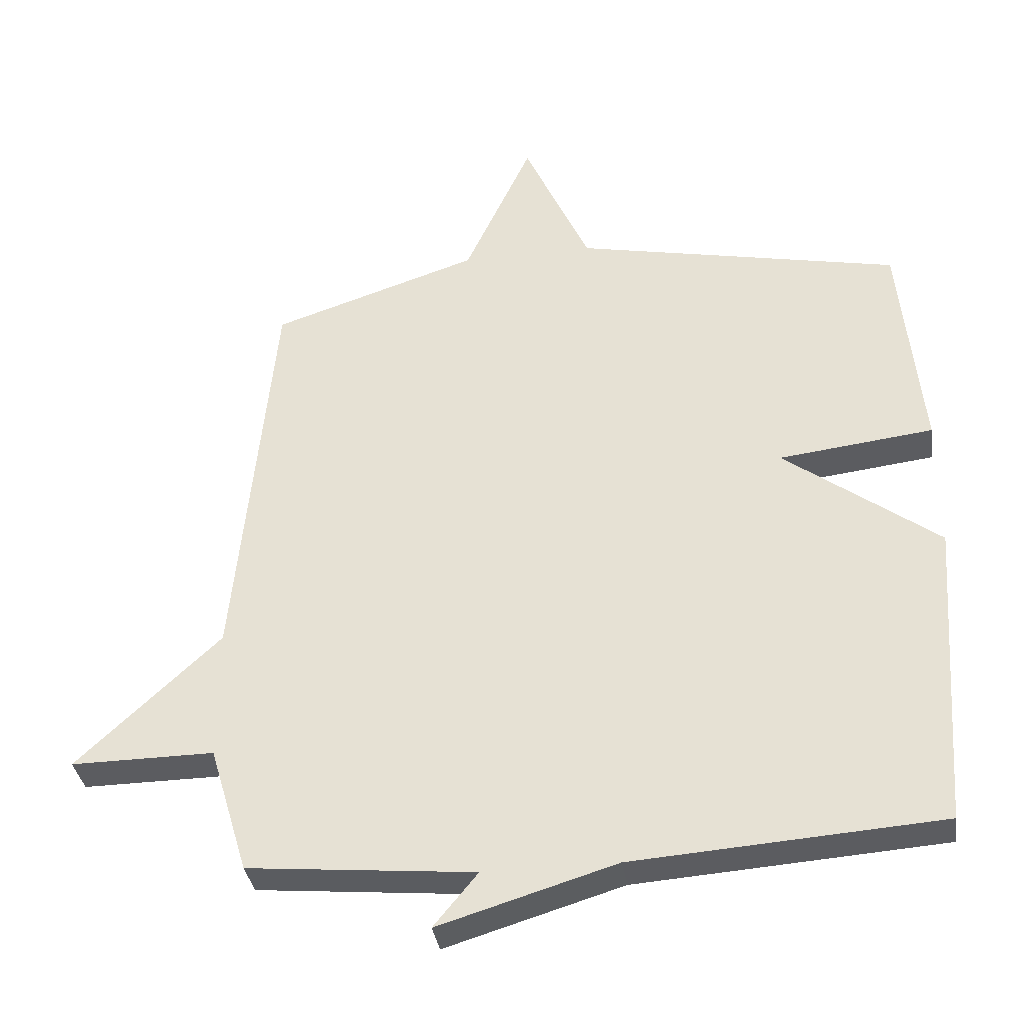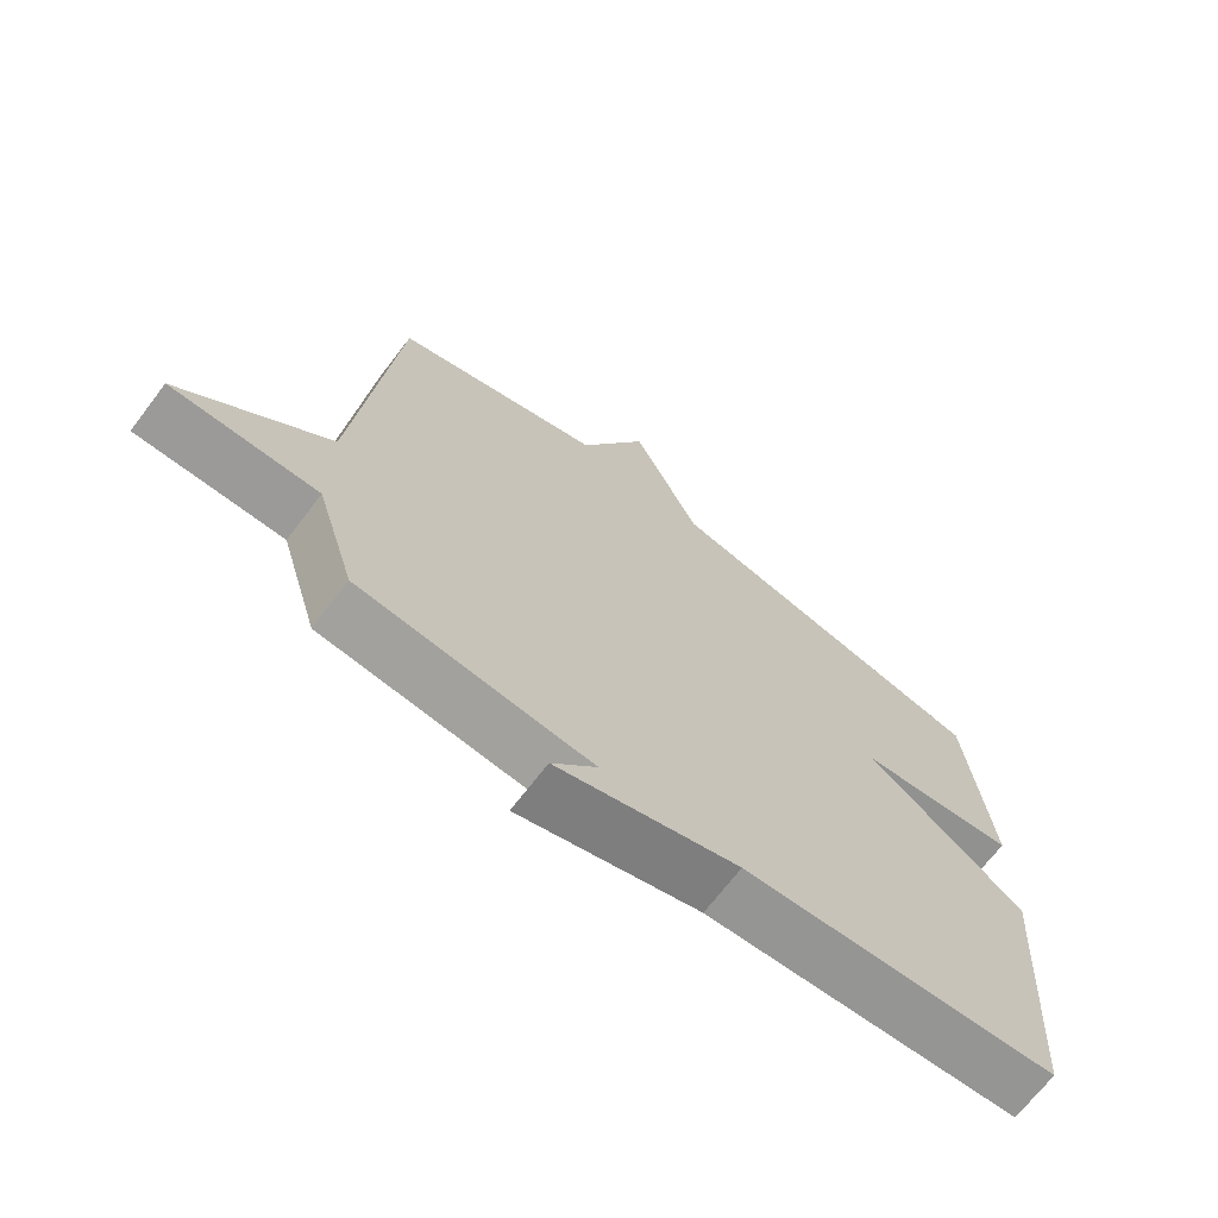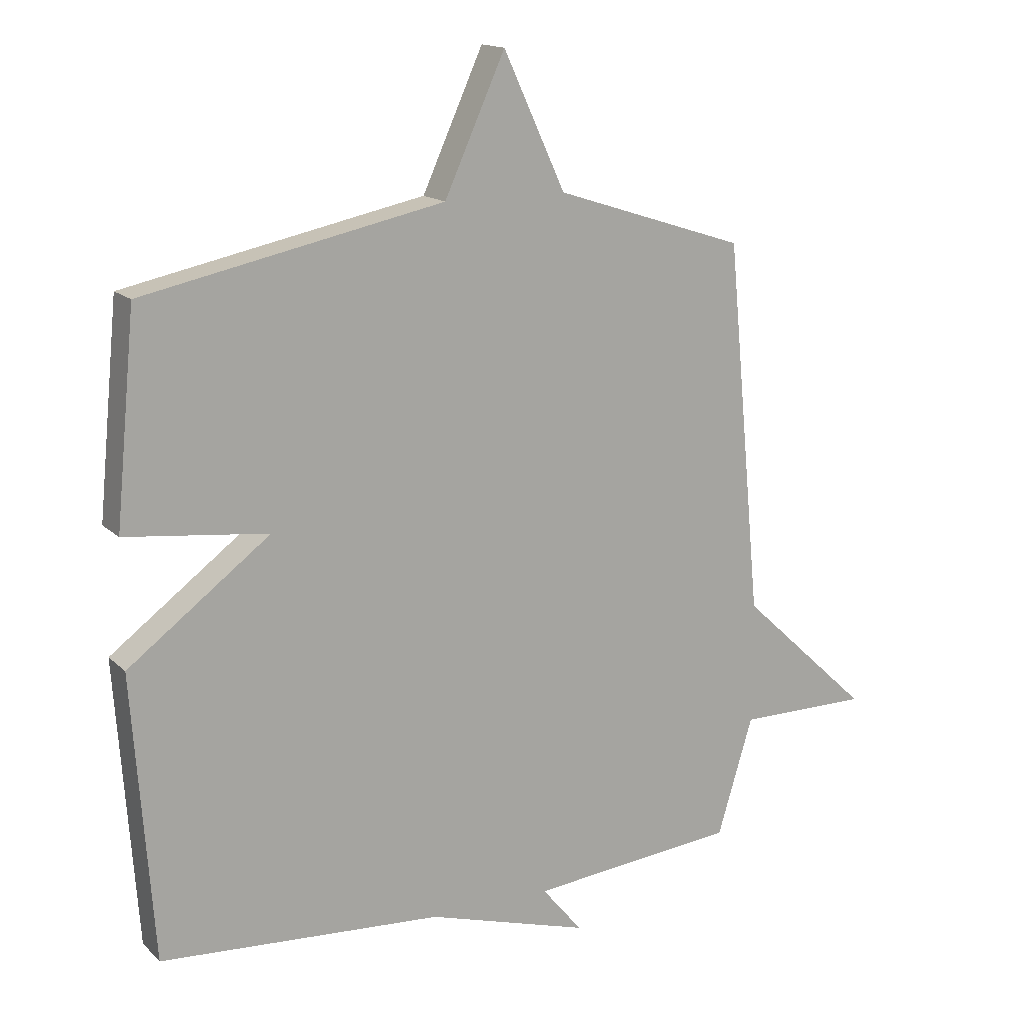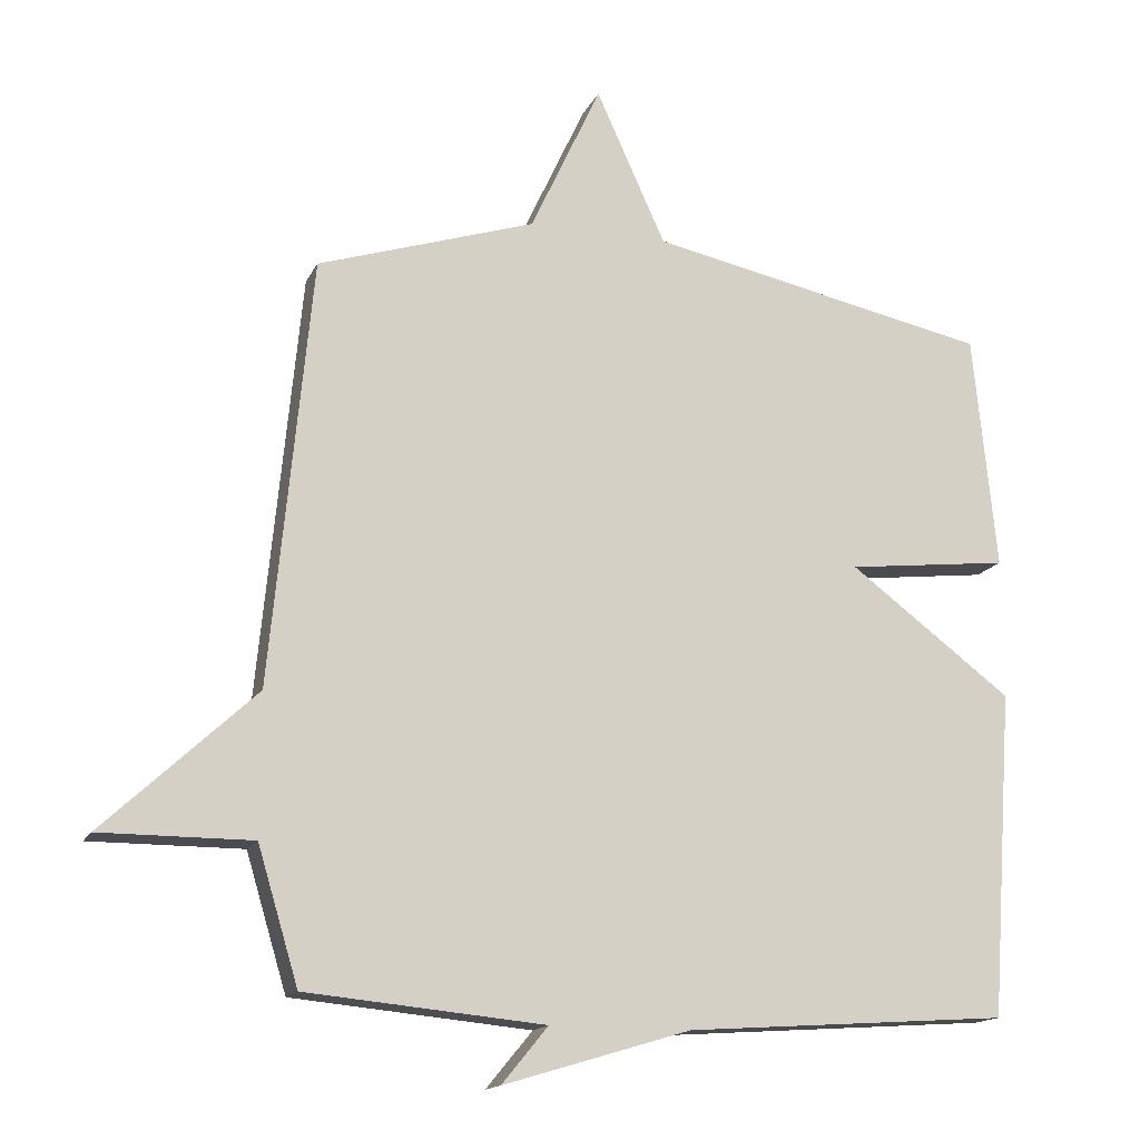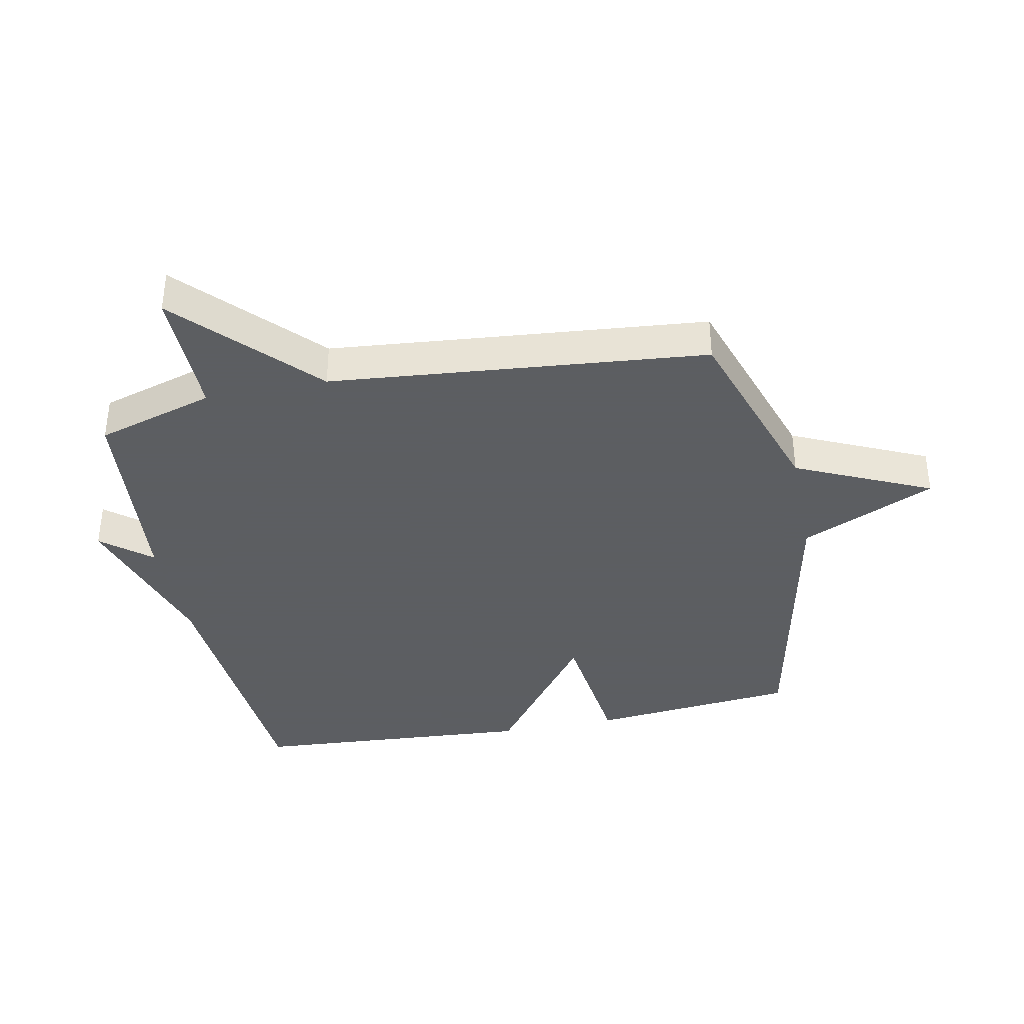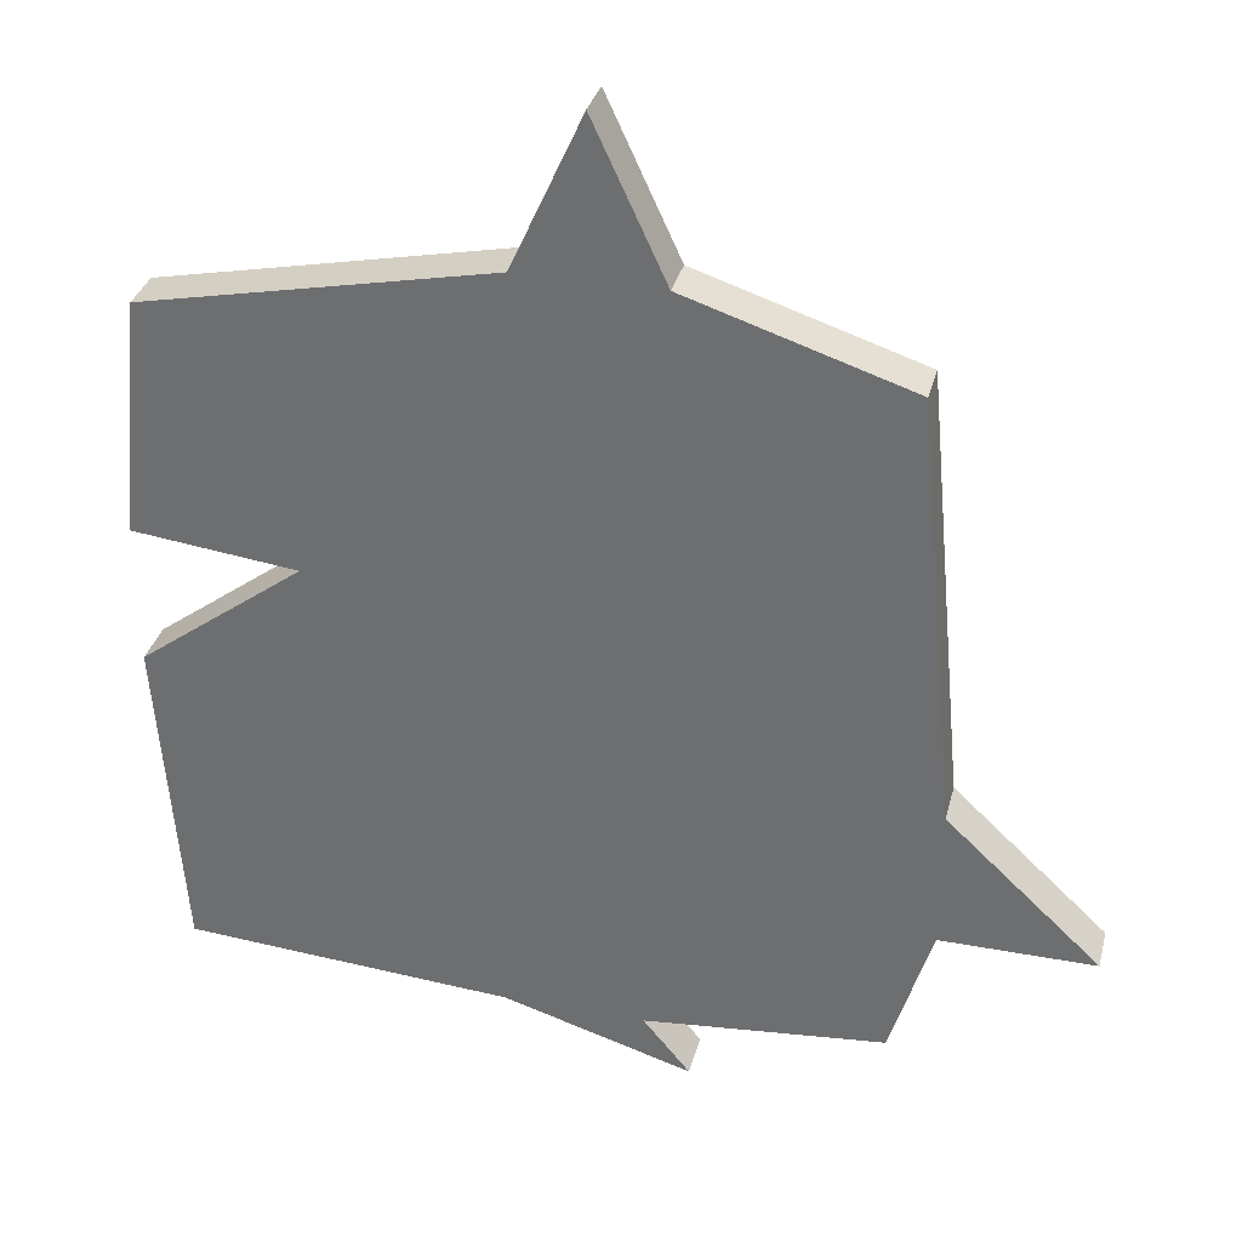
<metadata>
{"format":"obj","ext":"obj","renderer":"f3d","projection":"perspective","resolution":1024,"background":"white","views":[{"elev":-35.3,"azim":8.6,"up":"+Z"},{"elev":-69.5,"azim":-37.4,"up":"+Z"},{"elev":15.5,"azim":151.0,"up":"+Z"},{"elev":-15.5,"azim":-18.6,"up":"+Z"},{"elev":-37.4,"azim":-78.5,"up":"+Y"},{"elev":33.3,"azim":-165.9,"up":"+Z"}]}
</metadata>
<code>
v 0.5 0.07 -0.5
v 0.039 0.07 -0.532
v -0.227 0.07 -0.612
v -0.161 0.07 -0.532
v -0.5 0.07 -0.5
v -0.558 0.07 -0.308
v -0.773 0.07 -0.309
v -0.558 0.07 -0.108
v -0.5 0.07 0.5
v -0.189 0.07 0.601
v -0.088 0.07 0.819
v 0.011 0.07 0.601
v 0.5 0.07 0.5
v 0.533 0.07 0.163
v 0.301 0.07 0.136
v 0.533 0.07 -0.037
v 0.5 0 -0.5
v 0.039 0 -0.532
v -0.227 0 -0.612
v -0.161 0 -0.532
v -0.5 0 -0.5
v -0.558 0 -0.308
v -0.773 0 -0.309
v -0.558 0 -0.108
v -0.5 0 0.5
v -0.189 0 0.601
v -0.088 0 0.819
v 0.011 0 0.601
v 0.5 0 0.5
v 0.533 0 0.163
v 0.301 0 0.136
v 0.533 0 -0.037
f 15 16 1 2
f 12 13 14 15
f 12 15 2
f 10 11 12 2
f 8 9 10 2
f 6 7 8
f 6 8 2
f 5 6 2
f 4 5 2
f 2 3 4
f 18 17 32 31
f 31 30 29 28
f 18 31 28
f 18 28 27 26
f 18 26 25 24
f 24 23 22
f 18 24 22
f 18 22 21
f 18 21 20
f 20 19 18
f 1 17 18 2
f 2 18 19 3
f 3 19 20 4
f 4 20 21 5
f 5 21 22 6
f 6 22 23 7
f 7 23 24 8
f 8 24 25 9
f 9 25 26 10
f 10 26 27 11
f 11 27 28 12
f 12 28 29 13
f 13 29 30 14
f 14 30 31 15
f 15 31 32 16
f 16 32 17 1

</code>
